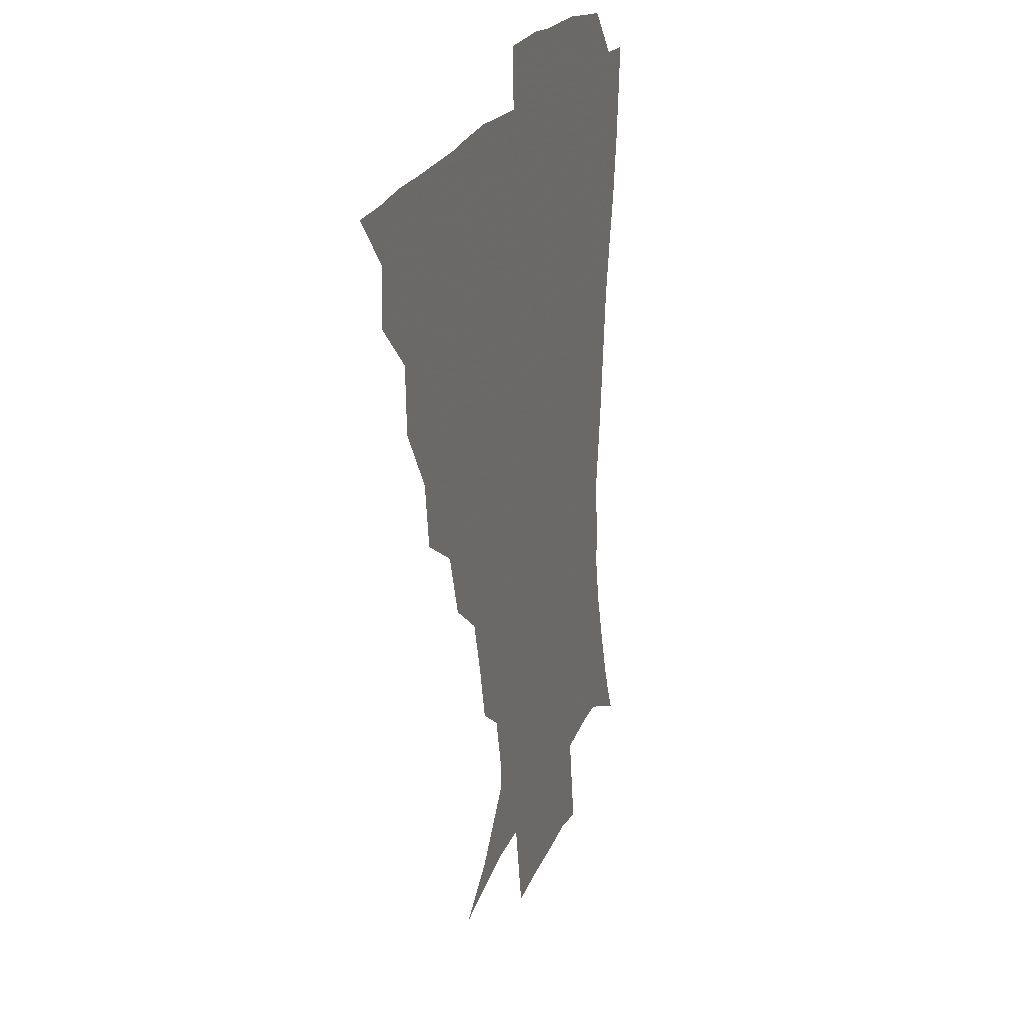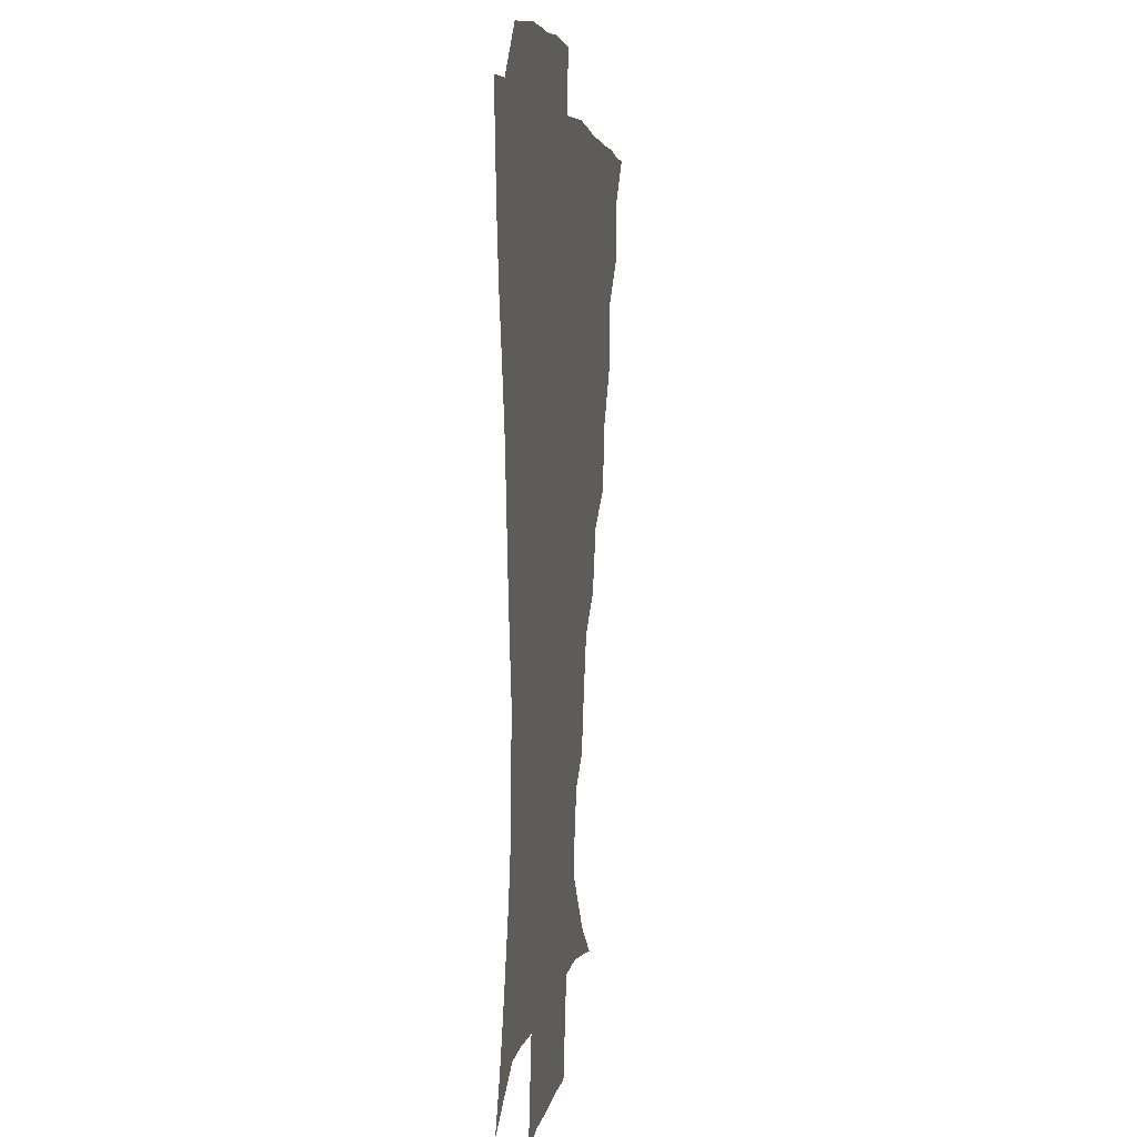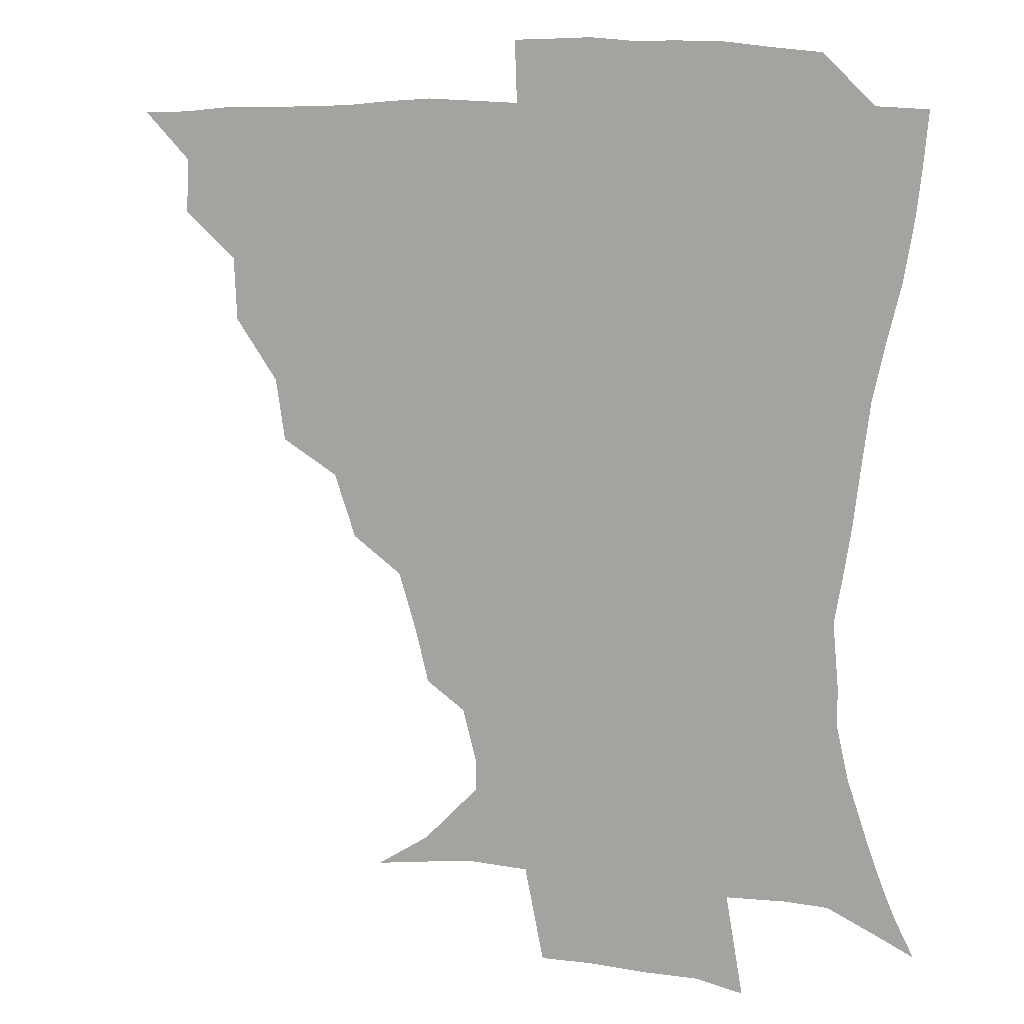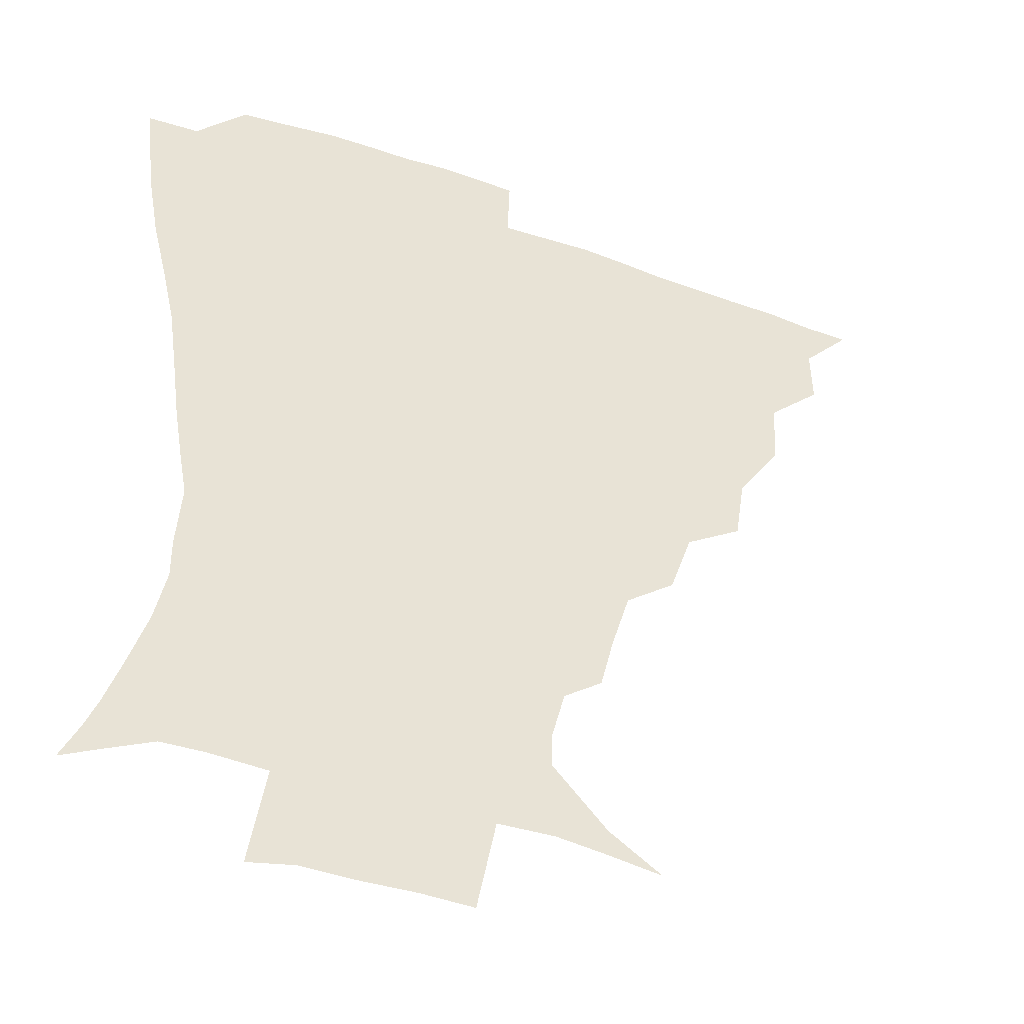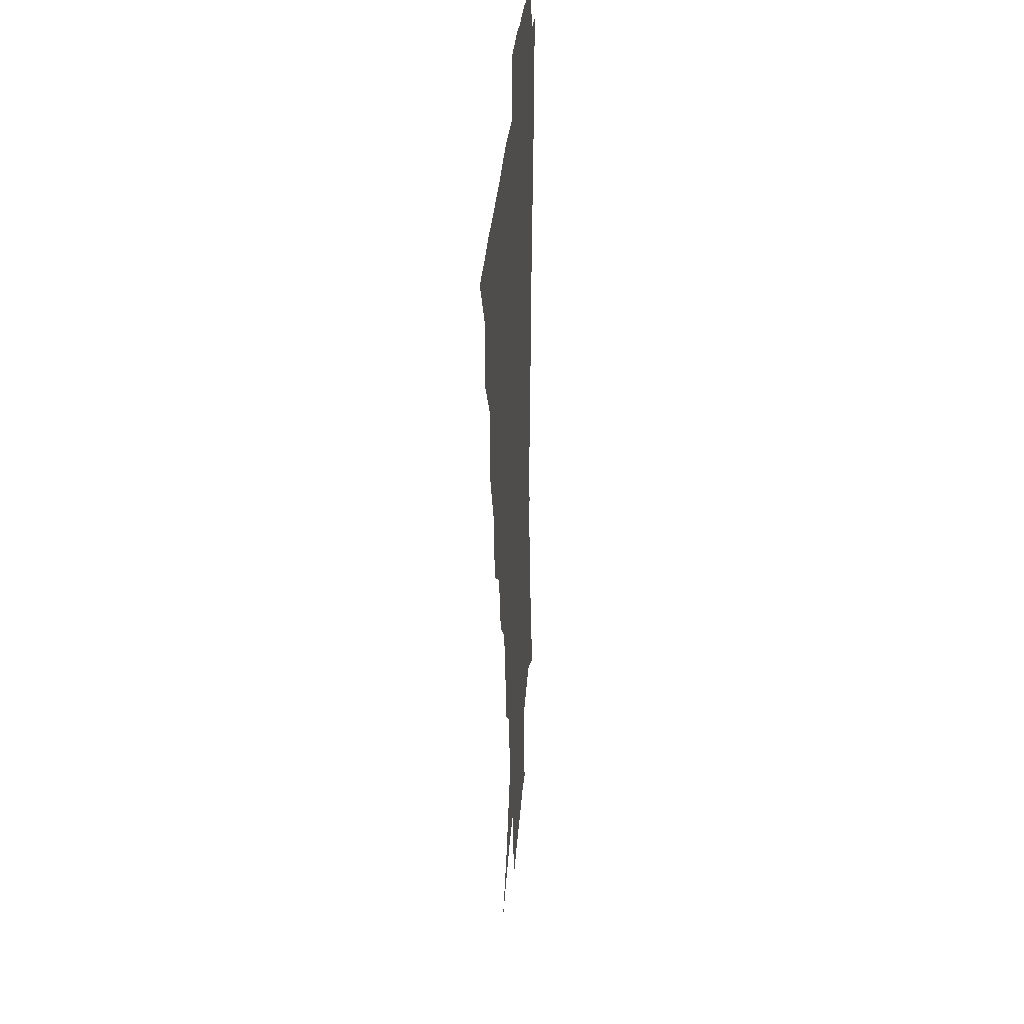
<metadata>
{"format":"obj","ext":"obj","renderer":"f3d","projection":"perspective","resolution":1024,"background":"white","views":[{"elev":20.7,"azim":-73.4,"up":"+Y"},{"elev":4.0,"azim":97.6,"up":"+Y"},{"elev":8.5,"azim":24.4,"up":"+Y"},{"elev":-39.2,"azim":155.9,"up":"+Y"},{"elev":25.8,"azim":-86.6,"up":"+Y"}]}
</metadata>
<code>
v 435.9 390.3 0
v 451.1 357.2 0
v 451.8 374.6 0
v 451.3 390.4 0
v 470 321.5 0
v 468.9 341.9 0
v 468.3 359.6 0
v 467.2 375.2 0
v 466.7 391.7 0
v 487.7 281.7 0
v 484.5 301.6 0
v 486.6 328.9 0
v 485.1 345.5 0
v 483.6 360.7 0
v 482.4 376.2 0
v 482 391.5 0
v 513.9 250.5 0
v 506.6 270.7 0
v 503.3 293.7 0
v 503.4 316.9 0
v 501.3 331.6 0
v 499.9 346.7 0
v 498.9 361.6 0
v 498.2 376.3 0
v 497.2 391.8 0
v 540.8 203.6 0
v 536.4 220.1 0
v 530.4 239 0
v 524.2 262.2 0
v 520.4 283.4 0
v 518.1 301 0
v 517.5 319.4 0
v 516 333.4 0
v 514.6 347.6 0
v 513.7 362.1 0
v 513 376.8 0
v 512.3 392 0
v 522.3 139.1 0
v 539.8 150.2 0
v 558.3 168.7 0
v 558.1 178.8 0
v 553.6 195.1 0
v 548.5 213.7 0
v 544.2 232.9 0
v 539.8 248.3 0
v 536.1 272.1 0
v 533.7 287.8 0
v 532.2 304.2 0
v 531.4 320.2 0
v 530.5 334.2 0
v 529.1 348 0
v 528.5 362.4 0
v 528 377.2 0
v 527.3 393.2 0
v 540.8 141.9 0
v 558.2 157.6 0
v 565.8 171.5 0
v 564.5 187.6 0
v 561.2 208 0
v 557.7 224.3 0
v 553.8 237.5 0
v 551.4 258.2 0
v 548.5 274.7 0
v 547.2 291.5 0
v 546.5 307.3 0
v 545.8 321.5 0
v 545.3 334.8 0
v 544.9 348.6 0
v 543.4 362.7 0
v 543.5 377.1 0
v 542.3 393.9 0
v 557.2 144 0
v 572.4 162.6 0
v 574.6 177.7 0
v 572.5 195.9 0
v 571.2 214.4 0
v 567.7 229.2 0
v 565.2 244.8 0
v 563.7 263.7 0
v 561.9 279.2 0
v 561 293.7 0
v 560.3 307.6 0
v 559.3 320.8 0
v 560.8 336.6 0
v 559.8 349.1 0
v 559.8 362.4 0
v 558.5 377.3 0
v 557.8 393.1 0
v 576.2 143.6 0
v 584 167.1 0
v 584.1 184.8 0
v 581.8 199 0
v 582.2 217.2 0
v 578 233.8 0
v 577.7 247.8 0
v 575.8 267.8 0
v 574.9 279.6 0
v 574.3 294.7 0
v 574.8 309.9 0
v 574.1 322.4 0
v 574.2 335.8 0
v 573.9 349 0
v 573.8 362.5 0
v 573.5 376.2 0
v 573 392.3 0
v 572.3 411.8 0
v 582.4 114.2 0
v 591.2 148.8 0
v 595 167.7 0
v 593.9 185.8 0
v 594.2 190.3 0
v 591 220.1 0
v 589.7 232.3 0
v 588.8 252.9 0
v 588.4 267.6 0
v 588.2 282.4 0
v 588.1 296 0
v 588.4 310.6 0
v 588.7 323.9 0
v 588.4 335.9 0
v 588.7 349.3 0
v 588.2 362.7 0
v 587.5 377.2 0
v 586.6 393.6 0
v 584.6 411.9 0
v 600 114.8 0
v 604 148.3 0
v 606.2 170 0
v 604.9 186.2 0
v 604.3 205.6 0
v 601.9 222.8 0
v 602.6 236.1 0
v 600.6 252.9 0
v 601 268.2 0
v 601.2 281.8 0
v 601.4 294.6 0
v 601.8 309.7 0
v 602.2 322.9 0
v 602.8 336.4 0
v 602.8 349.3 0
v 602.8 362.7 0
v 601.9 377.4 0
v 600.8 393.2 0
v 597.7 412.1 0
v 618.3 114.5 0
v 617.2 148.1 0
v 616.9 171 0
v 616.6 189.9 0
v 614.9 206.5 0
v 613.7 221.2 0
v 613 238.7 0
v 613.5 252.1 0
v 613.2 267.9 0
v 613.9 281.9 0
v 614.7 296.3 0
v 615.4 310 0
v 616.2 323.9 0
v 616.8 336.6 0
v 617.1 349.4 0
v 617.2 362.9 0
v 616.7 377 0
v 615.8 391.6 0
v 612 410.7 0
v 636.3 114.9 0
v 631.8 144.1 0
v 628.1 169.8 0
v 627.5 189.3 0
v 625 206.7 0
v 624.9 223.9 0
v 625 236.1 0
v 624.9 252.8 0
v 625.3 267.2 0
v 626.4 282.2 0
v 627.6 295.1 0
v 628.6 309.7 0
v 629.5 323.4 0
v 630.4 335.9 0
v 632 349.7 0
v 632.5 362.6 0
v 631.6 376.6 0
v 630.5 391.2 0
v 626.2 410.6 0
v 651.5 112.2 0
v 646 143.2 0
v 640.3 167.7 0
v 637.5 190.7 0
v 636.5 205.5 0
v 636 220.3 0
v 636 234.8 0
v 636.3 249.9 0
v 637.3 263.8 0
v 638.6 279 0
v 639.8 294 0
v 641.1 310.6 0
v 642.8 322.5 0
v 643.8 334.6 0
v 645.8 350 0
v 646.5 362.6 0
v 646.5 375.8 0
v 646.1 389.3 0
v 640.8 410.1 0
v 665 144.3 0
v 654.4 165.5 0
v 649.3 185.7 0
v 647.1 202.7 0
v 646.1 218.9 0
v 646.6 232.6 0
v 647.3 246.8 0
v 648.8 259.6 0
v 649.7 277.1 0
v 651.4 293.6 0
v 653.4 307.4 0
v 655.5 321.9 0
v 657.4 335.1 0
v 659 349.1 0
v 660.2 362.4 0
v 660.7 375.7 0
v 660.1 389.7 0
v 656.4 408.1 0
v 679 144.1 0
v 669.3 161.1 0
v 661.6 181 0
v 659.4 195.5 0
v 656.6 213.4 0
v 656.6 227.8 0
v 657.5 242.3 0
v 658.9 256.5 0
v 660.4 272.8 0
v 662.3 289.2 0
v 665.1 303.1 0
v 667.3 320.4 0
v 670.2 333.1 0
v 672.2 348.3 0
v 673.9 361.8 0
v 675 375.5 0
v 674.3 390.4 0
v 672.6 406.3 0
v 694.3 137.5 0
v 684.4 154.2 0
v 675.8 173.1 0
v 671.8 188.5 0
v 667.8 205.6 0
v 667.2 219.3 0
v 668.3 232.2 0
v 668.7 248.8 0
v 670.2 266.3 0
v 673 281 0
v 675.7 297.2 0
v 678.3 315.1 0
v 682.6 328.5 0
v 685 346.1 0
v 687.9 360.2 0
v 689.4 375.1 0
v 688.9 390.4 0
v 706.7 132 0
v 700.8 143.1 0
v 696.6 152.6 0
v 691.3 167 0
v 684.9 185.6 0
v 681.1 202 0
v 681.1 214.3 0
v 679.3 234.4 0
v 681.9 248.4 0
v 684.6 264.3 0
v 687 282.6 0
v 689.7 302.5 0
v 694 321.3 0
v 698.5 338.7 0
v 701.9 358 0
v 703.9 374.3 0
v 705.4 389.4 0
v 721 391 0
f 3 4 1
f 6 7 2
f 2 7 3
f 7 8 3
f 3 8 4
f 8 9 4
f 11 12 5
f 5 12 6
f 12 13 6
f 6 13 7
f 13 14 7
f 7 14 8
f 14 15 8
f 8 15 9
f 15 16 9
f 18 19 10
f 10 19 11
f 19 20 11
f 11 20 12
f 20 21 12
f 12 21 13
f 21 22 13
f 13 22 14
f 22 23 14
f 14 23 15
f 23 24 15
f 15 24 16
f 24 25 16
f 28 29 17
f 17 29 18
f 29 30 18
f 18 30 19
f 30 31 19
f 19 31 20
f 31 32 20
f 20 32 21
f 32 33 21
f 21 33 22
f 33 34 22
f 22 34 23
f 34 35 23
f 23 35 24
f 35 36 24
f 24 36 25
f 36 37 25
f 42 43 26
f 26 43 27
f 43 44 27
f 27 44 28
f 44 45 28
f 28 45 29
f 45 46 29
f 29 46 30
f 46 47 30
f 30 47 31
f 47 48 31
f 31 48 32
f 48 49 32
f 32 49 33
f 49 50 33
f 33 50 34
f 50 51 34
f 34 51 35
f 51 52 35
f 35 52 36
f 52 53 36
f 36 53 37
f 53 54 37
f 38 55 39
f 55 56 39
f 39 56 40
f 56 57 40
f 40 57 41
f 57 58 41
f 41 58 42
f 58 59 42
f 42 59 43
f 59 60 43
f 43 60 44
f 60 61 44
f 44 61 45
f 61 62 45
f 45 62 46
f 62 63 46
f 46 63 47
f 63 64 47
f 47 64 48
f 64 65 48
f 48 65 49
f 65 66 49
f 49 66 50
f 66 67 50
f 50 67 51
f 67 68 51
f 51 68 52
f 68 69 52
f 52 69 53
f 69 70 53
f 53 70 54
f 70 71 54
f 55 72 56
f 72 73 56
f 56 73 57
f 73 74 57
f 57 74 58
f 74 75 58
f 58 75 59
f 75 76 59
f 59 76 60
f 76 77 60
f 60 77 61
f 77 78 61
f 61 78 62
f 78 79 62
f 62 79 63
f 79 80 63
f 63 80 64
f 80 81 64
f 64 81 65
f 81 82 65
f 65 82 66
f 82 83 66
f 66 83 67
f 83 84 67
f 67 84 68
f 84 85 68
f 68 85 69
f 85 86 69
f 69 86 70
f 86 87 70
f 70 87 71
f 87 88 71
f 72 89 73
f 89 90 73
f 73 90 74
f 90 91 74
f 74 91 75
f 91 92 75
f 75 92 76
f 92 93 76
f 76 93 77
f 93 94 77
f 77 94 78
f 94 95 78
f 78 95 79
f 95 96 79
f 79 96 80
f 96 97 80
f 80 97 81
f 97 98 81
f 81 98 82
f 98 99 82
f 82 99 83
f 99 100 83
f 83 100 84
f 100 101 84
f 84 101 85
f 101 102 85
f 85 102 86
f 102 103 86
f 86 103 87
f 103 104 87
f 87 104 88
f 104 105 88
f 107 108 89
f 89 108 90
f 108 109 90
f 90 109 91
f 109 110 91
f 91 110 92
f 110 111 92
f 92 111 93
f 111 112 93
f 93 112 94
f 112 113 94
f 94 113 95
f 113 114 95
f 95 114 96
f 114 115 96
f 96 115 97
f 115 116 97
f 97 116 98
f 116 117 98
f 98 117 99
f 117 118 99
f 99 118 100
f 118 119 100
f 100 119 101
f 119 120 101
f 101 120 102
f 120 121 102
f 102 121 103
f 121 122 103
f 103 122 104
f 122 123 104
f 104 123 105
f 123 124 105
f 105 124 106
f 124 125 106
f 107 126 108
f 126 127 108
f 108 127 109
f 127 128 109
f 109 128 110
f 128 129 110
f 110 129 111
f 129 130 111
f 111 130 112
f 130 131 112
f 112 131 113
f 131 132 113
f 113 132 114
f 132 133 114
f 114 133 115
f 133 134 115
f 115 134 116
f 134 135 116
f 116 135 117
f 135 136 117
f 117 136 118
f 136 137 118
f 118 137 119
f 137 138 119
f 119 138 120
f 138 139 120
f 120 139 121
f 139 140 121
f 121 140 122
f 140 141 122
f 122 141 123
f 141 142 123
f 123 142 124
f 142 143 124
f 124 143 125
f 143 144 125
f 126 145 127
f 145 146 127
f 127 146 128
f 146 147 128
f 128 147 129
f 147 148 129
f 129 148 130
f 148 149 130
f 130 149 131
f 149 150 131
f 131 150 132
f 150 151 132
f 132 151 133
f 151 152 133
f 133 152 134
f 152 153 134
f 134 153 135
f 153 154 135
f 135 154 136
f 154 155 136
f 136 155 137
f 155 156 137
f 137 156 138
f 156 157 138
f 138 157 139
f 157 158 139
f 139 158 140
f 158 159 140
f 140 159 141
f 159 160 141
f 141 160 142
f 160 161 142
f 142 161 143
f 161 162 143
f 143 162 144
f 162 163 144
f 145 164 146
f 164 165 146
f 146 165 147
f 165 166 147
f 147 166 148
f 166 167 148
f 148 167 149
f 167 168 149
f 149 168 150
f 168 169 150
f 150 169 151
f 169 170 151
f 151 170 152
f 170 171 152
f 152 171 153
f 171 172 153
f 153 172 154
f 172 173 154
f 154 173 155
f 173 174 155
f 155 174 156
f 174 175 156
f 156 175 157
f 175 176 157
f 157 176 158
f 176 177 158
f 158 177 159
f 177 178 159
f 159 178 160
f 178 179 160
f 160 179 161
f 179 180 161
f 161 180 162
f 180 181 162
f 162 181 163
f 181 182 163
f 164 183 165
f 183 184 165
f 165 184 166
f 184 185 166
f 166 185 167
f 185 186 167
f 167 186 168
f 186 187 168
f 168 187 169
f 187 188 169
f 169 188 170
f 188 189 170
f 170 189 171
f 189 190 171
f 171 190 172
f 190 191 172
f 172 191 173
f 191 192 173
f 173 192 174
f 192 193 174
f 174 193 175
f 193 194 175
f 175 194 176
f 194 195 176
f 176 195 177
f 195 196 177
f 177 196 178
f 196 197 178
f 178 197 179
f 197 198 179
f 179 198 180
f 198 199 180
f 180 199 181
f 199 200 181
f 181 200 182
f 200 201 182
f 184 202 185
f 202 203 185
f 185 203 186
f 203 204 186
f 186 204 187
f 204 205 187
f 187 205 188
f 205 206 188
f 188 206 189
f 206 207 189
f 189 207 190
f 207 208 190
f 190 208 191
f 208 209 191
f 191 209 192
f 209 210 192
f 192 210 193
f 210 211 193
f 193 211 194
f 211 212 194
f 194 212 195
f 212 213 195
f 195 213 196
f 213 214 196
f 196 214 197
f 214 215 197
f 197 215 198
f 215 216 198
f 198 216 199
f 216 217 199
f 199 217 200
f 217 218 200
f 200 218 201
f 218 219 201
f 202 220 203
f 220 221 203
f 203 221 204
f 221 222 204
f 204 222 205
f 222 223 205
f 205 223 206
f 223 224 206
f 206 224 207
f 224 225 207
f 207 225 208
f 225 226 208
f 208 226 209
f 226 227 209
f 209 227 210
f 227 228 210
f 210 228 211
f 228 229 211
f 211 229 212
f 229 230 212
f 212 230 213
f 230 231 213
f 213 231 214
f 231 232 214
f 214 232 215
f 232 233 215
f 215 233 216
f 233 234 216
f 216 234 217
f 234 235 217
f 217 235 218
f 235 236 218
f 218 236 219
f 236 237 219
f 220 238 221
f 238 239 221
f 221 239 222
f 239 240 222
f 222 240 223
f 240 241 223
f 223 241 224
f 241 242 224
f 224 242 225
f 242 243 225
f 225 243 226
f 243 244 226
f 226 244 227
f 244 245 227
f 227 245 228
f 245 246 228
f 228 246 229
f 246 247 229
f 229 247 230
f 247 248 230
f 230 248 231
f 248 249 231
f 231 249 232
f 249 250 232
f 232 250 233
f 250 251 233
f 233 251 234
f 251 252 234
f 234 252 235
f 252 253 235
f 235 253 236
f 253 254 236
f 236 254 237
f 238 255 239
f 255 256 239
f 239 256 240
f 256 257 240
f 240 257 241
f 257 258 241
f 241 258 242
f 258 259 242
f 242 259 243
f 259 260 243
f 243 260 244
f 260 261 244
f 244 261 245
f 261 262 245
f 245 262 246
f 262 263 246
f 246 263 247
f 263 264 247
f 247 264 248
f 264 265 248
f 248 265 249
f 265 266 249
f 249 266 250
f 266 267 250
f 250 267 251
f 267 268 251
f 251 268 252
f 268 269 252
f 252 269 253
f 269 270 253
f 253 270 254
f 270 271 254

</code>
